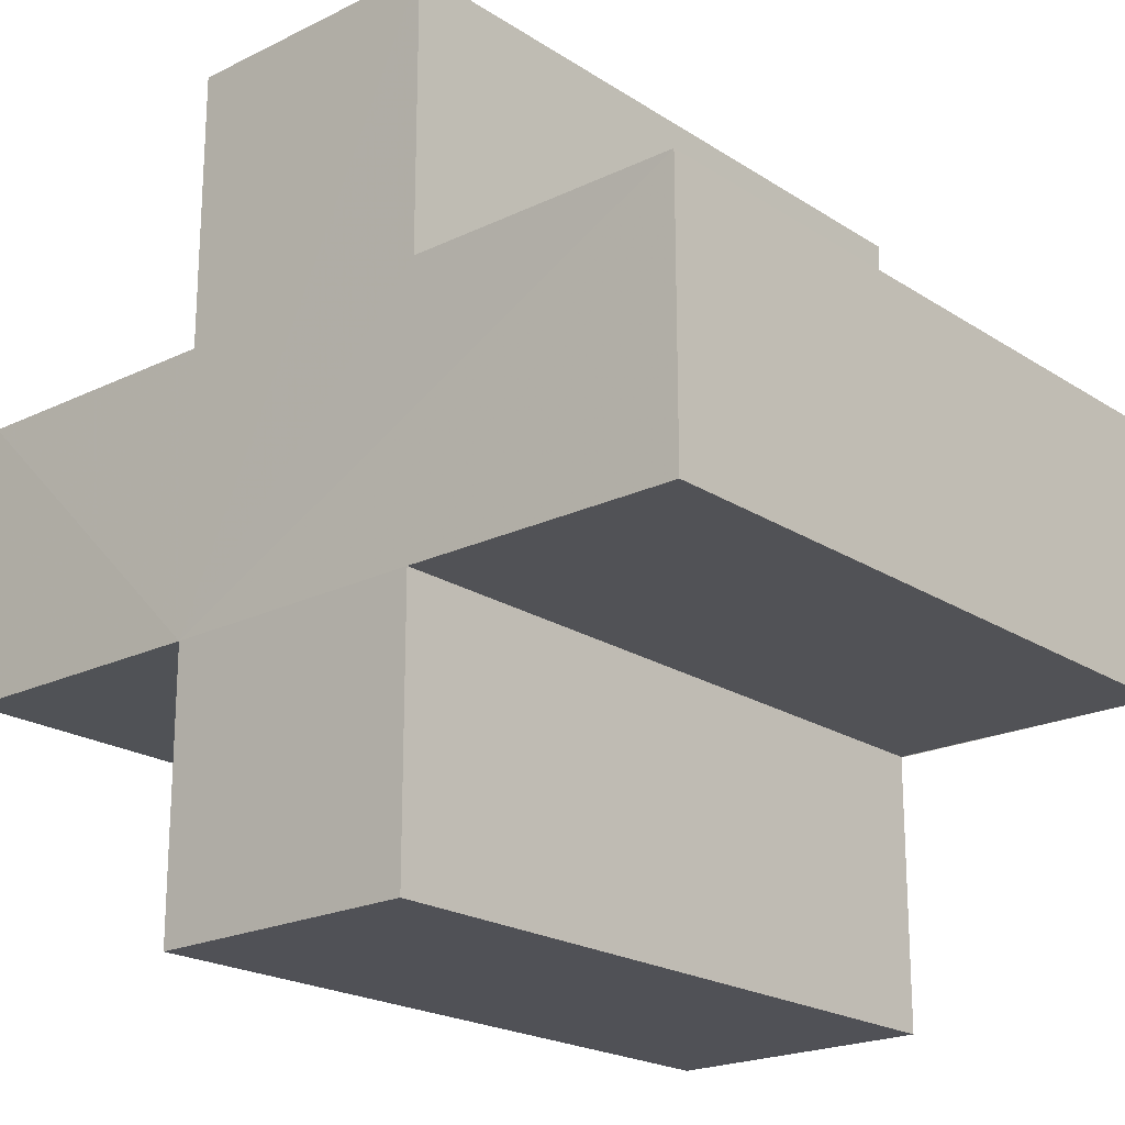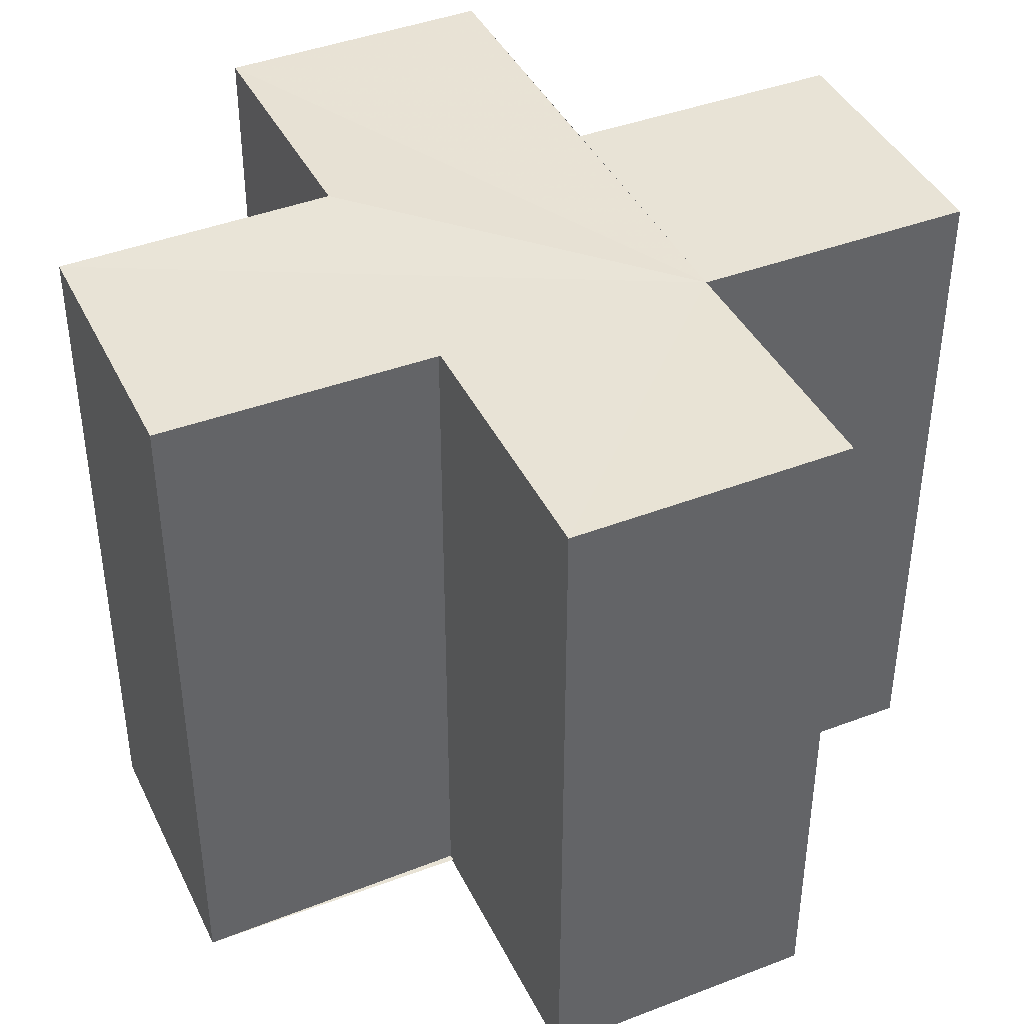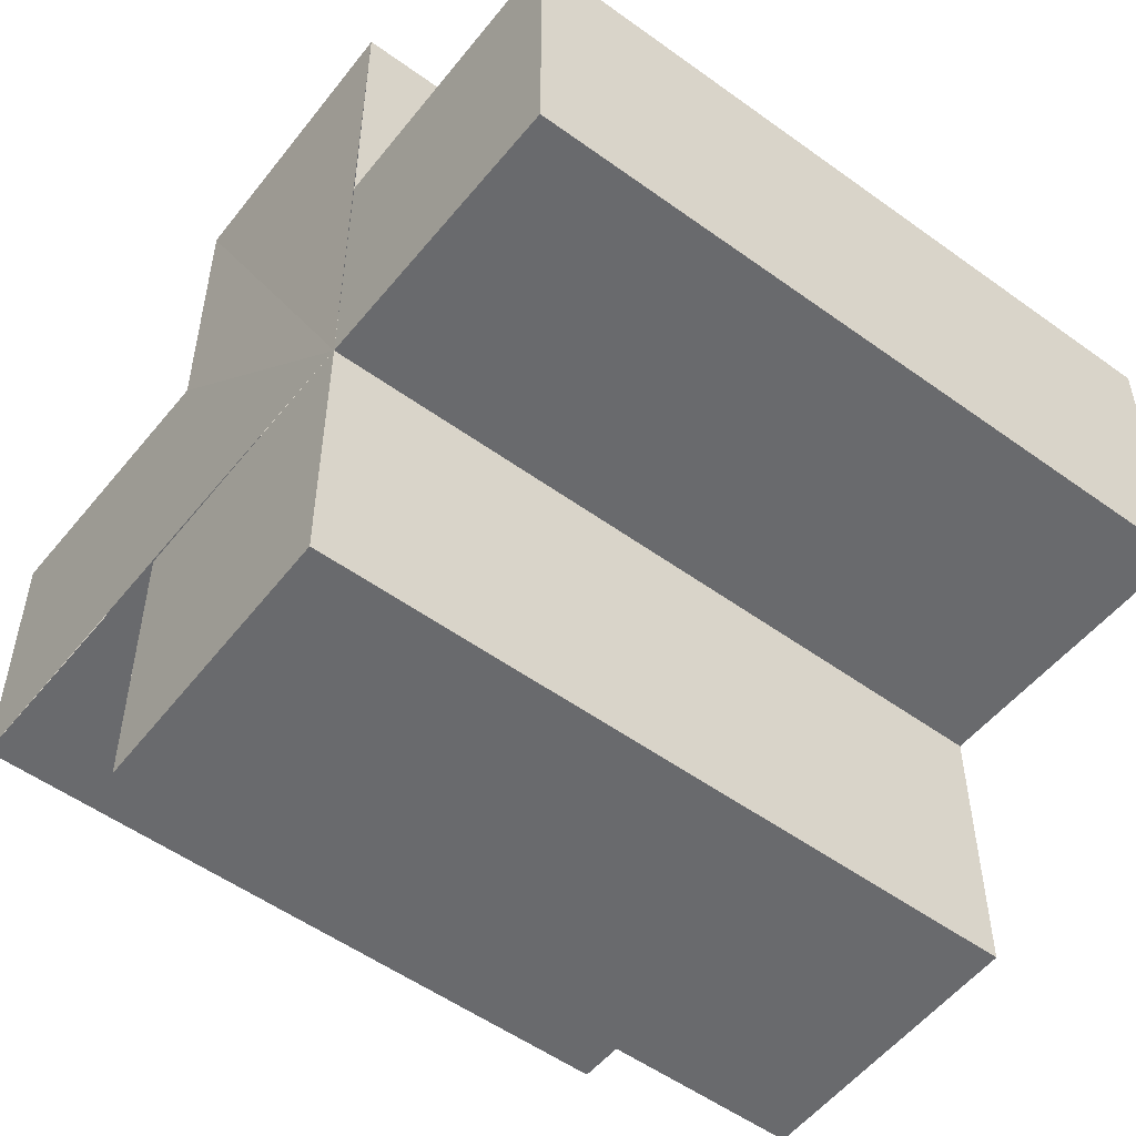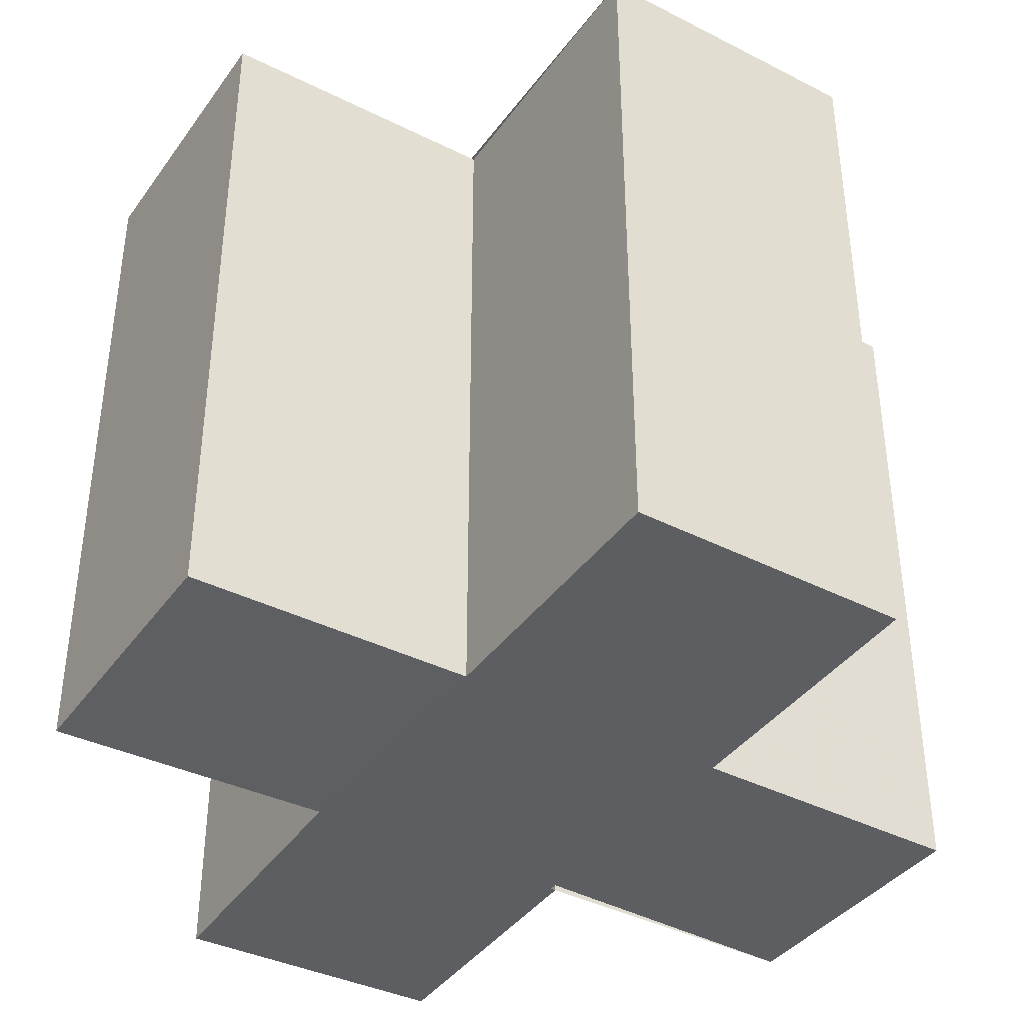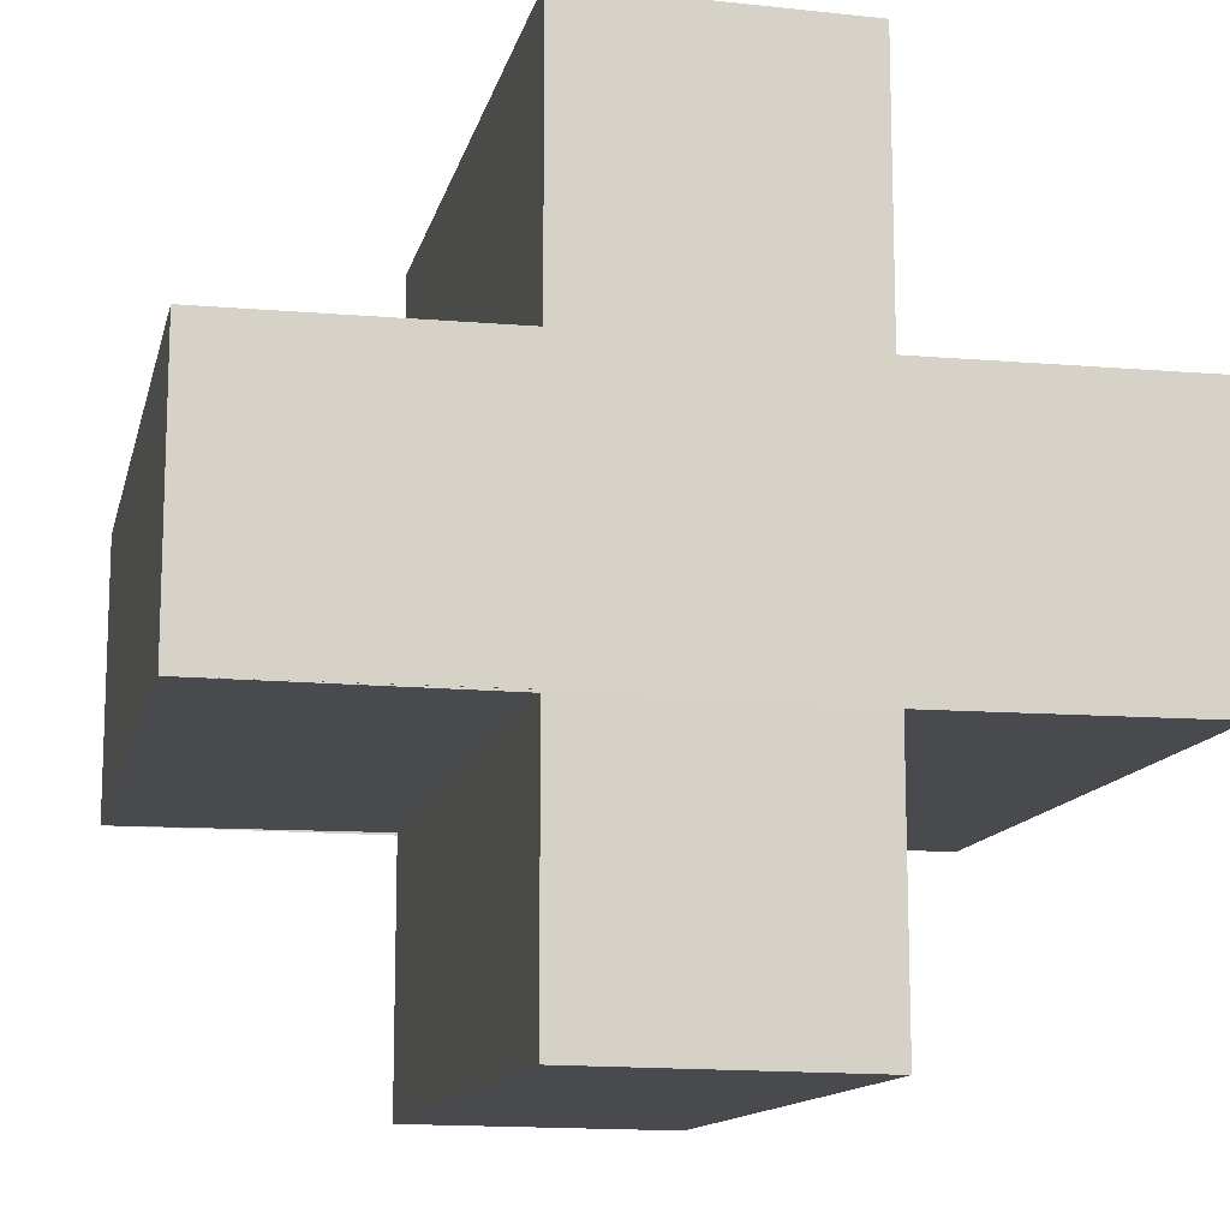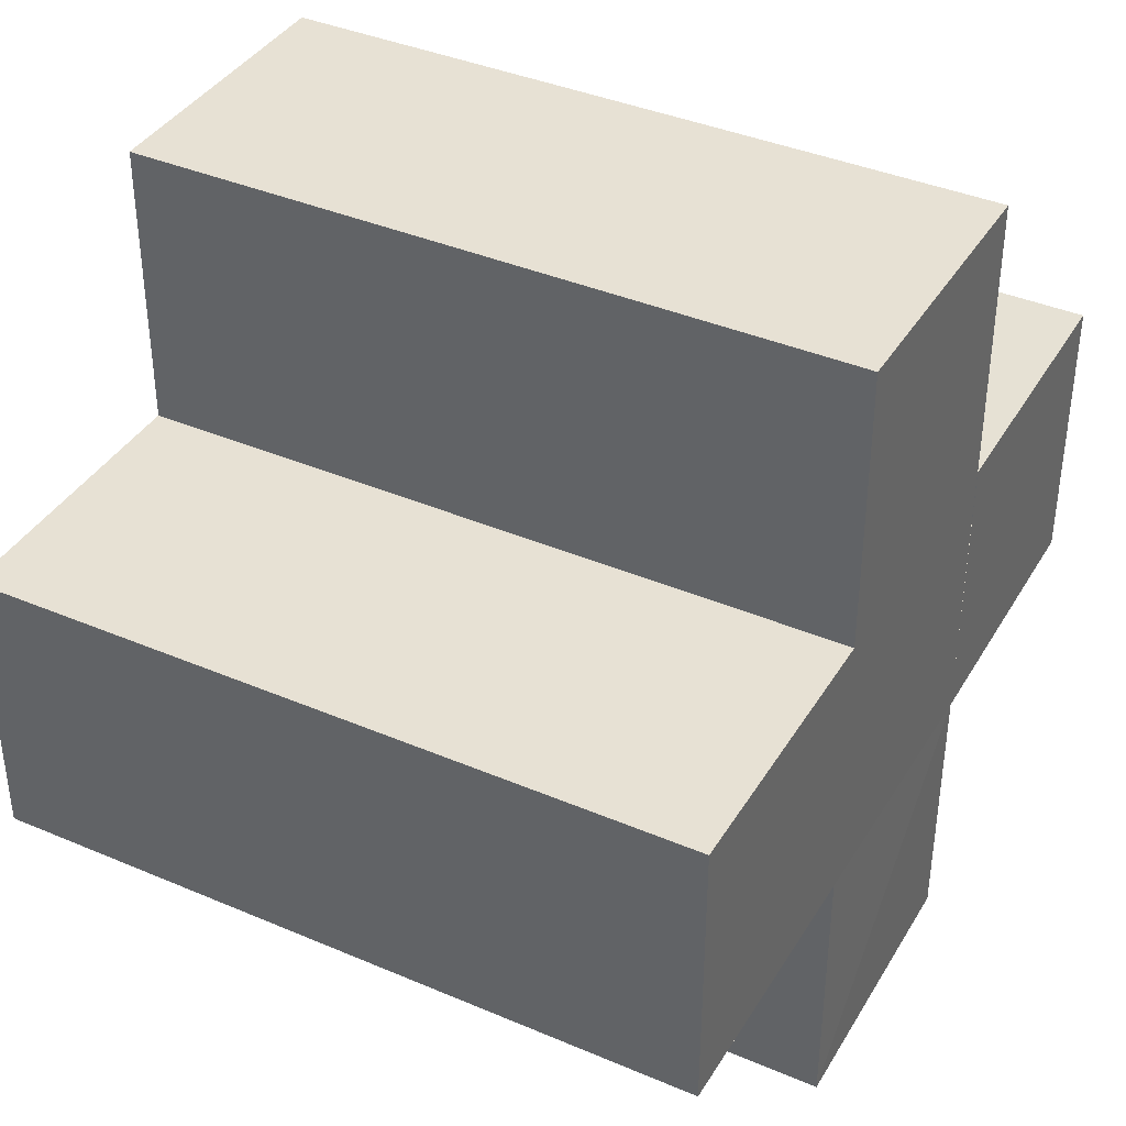
<metadata>
{"format":"obj","ext":"obj","renderer":"f3d","projection":"perspective","resolution":1024,"background":"white","views":[{"elev":-20.9,"azim":-138.9,"up":"+Y"},{"elev":41.1,"azim":-24.4,"up":"+Z"},{"elev":-53.1,"azim":52.3,"up":"+Y"},{"elev":-39.5,"azim":148.0,"up":"+Z"},{"elev":-13.0,"azim":-12.6,"up":"+Y"},{"elev":38.9,"azim":-62.0,"up":"+Y"}]}
</metadata>
<code>
o 5564
v 2217 1887 17.12
v 2217 1887 17.12
v 2217 1887 17.14
v 2217 1887 17.12
v 2217 1887 17.14
v 2217 1887 17.12
v 2217 1887 17.12
v 2217 1887 17.14
v 2217 1887 17.14
v 2217 1887 17.12
v 2217 1887 17.12
v 2217 1887 17.12
v 2217 1887 17.12
v 2217 1887 17.14
v 2217 1887 17.14
v 2217 1887 17.14
v 2217 1887 17.14
v 2217 1887 17.14
v 2217 1887 17.14
v 2217 1887 17.14
v 2217 1887 17.12
v 2217 1887 17.12
v 2217 1887 17.12
v 2217 1887 17.12
v 2217 1887 17.12
v 2217 1887 17.12
v 2217 1887 17.14
v 2217 1887 17.14
v 2217 1887 17.14
v 2217 1887 17.14
v 2217 1887 17.14
v 2217 1887 17.14
v 2217 1887 17.14
v 2217 1887 17.14
v 2217 1887 17.14
v 2217 1887 17.14
v 2217 1887 17.14
v 2217 1887 17.12
v 2217 1887 17.12
v 2217 1887 17.14
v 2217 1887 17.14
v 2217 1887 17.12
v 2217 1887 17.12
v 2217 1887 17.12
v 2217 1887 17.14
v 2217 1887 17.14
v 2217 1887 17.12
v 2217 1887 17.12
v 2217 1887 17.12
v 2217 1887 17.12
v 2217 1887 17.14
v 2217 1887 17.14
v 2217 1887 17.12
v 2217 1887 17.12
v 2217 1887 17.14
v 2217 1887 17.14
v 2217 1887 17.12
v 2217 1887 17.12
v 2217 1887 17.12
v 2217 1887 17.12
v 2217 1887 17.14
v 2217 1887 17.14
v 2217 1887 17.12
v 2217 1887 17.12
v 2217 1887 17.12
v 2217 1887 17.12
v 2217 1887 17.14
v 2217 1887 17.14
v 2217 1887 17.12
v 2217 1887 17.12
v 2217 1887 17.12
v 2217 1887 17.12
v 2217 1887 17.14
v 2217 1887 17.12
v 2217 1887 17.12
v 2217 1887 17.14
f 1 2 3
f 3 4 5
f 2 6 7
f 8 7 9
f 10 11 8
f 12 7 13
f 14 13 15
f 16 15 17
f 18 17 19
f 20 21 19
f 22 23 20
f 24 25 18
f 18 26 27
f 16 28 29
f 30 31 28
f 16 32 33
f 16 34 32
f 16 35 34
f 16 36 35
f 37 38 36
f 12 39 38
f 40 39 41
f 42 43 40
f 12 44 39
f 45 44 46
f 47 48 45
f 12 49 44
f 12 50 49
f 51 50 52
f 53 54 51
f 55 49 56
f 57 58 55
f 12 59 60
f 61 59 62
f 63 64 61
f 65 60 66
f 67 60 68
f 69 70 67
f 71 72 73
f 74 75 76

</code>
